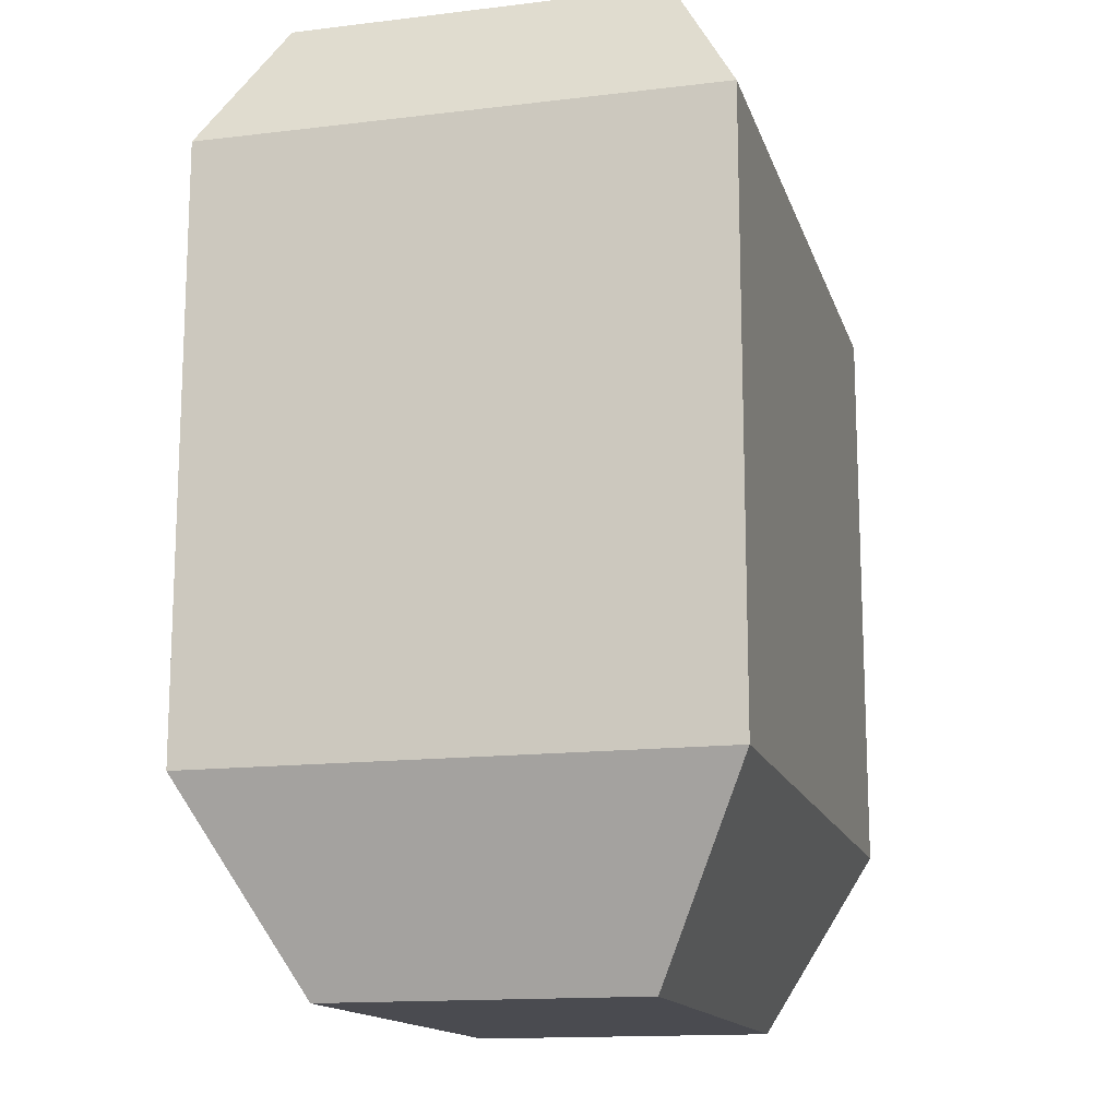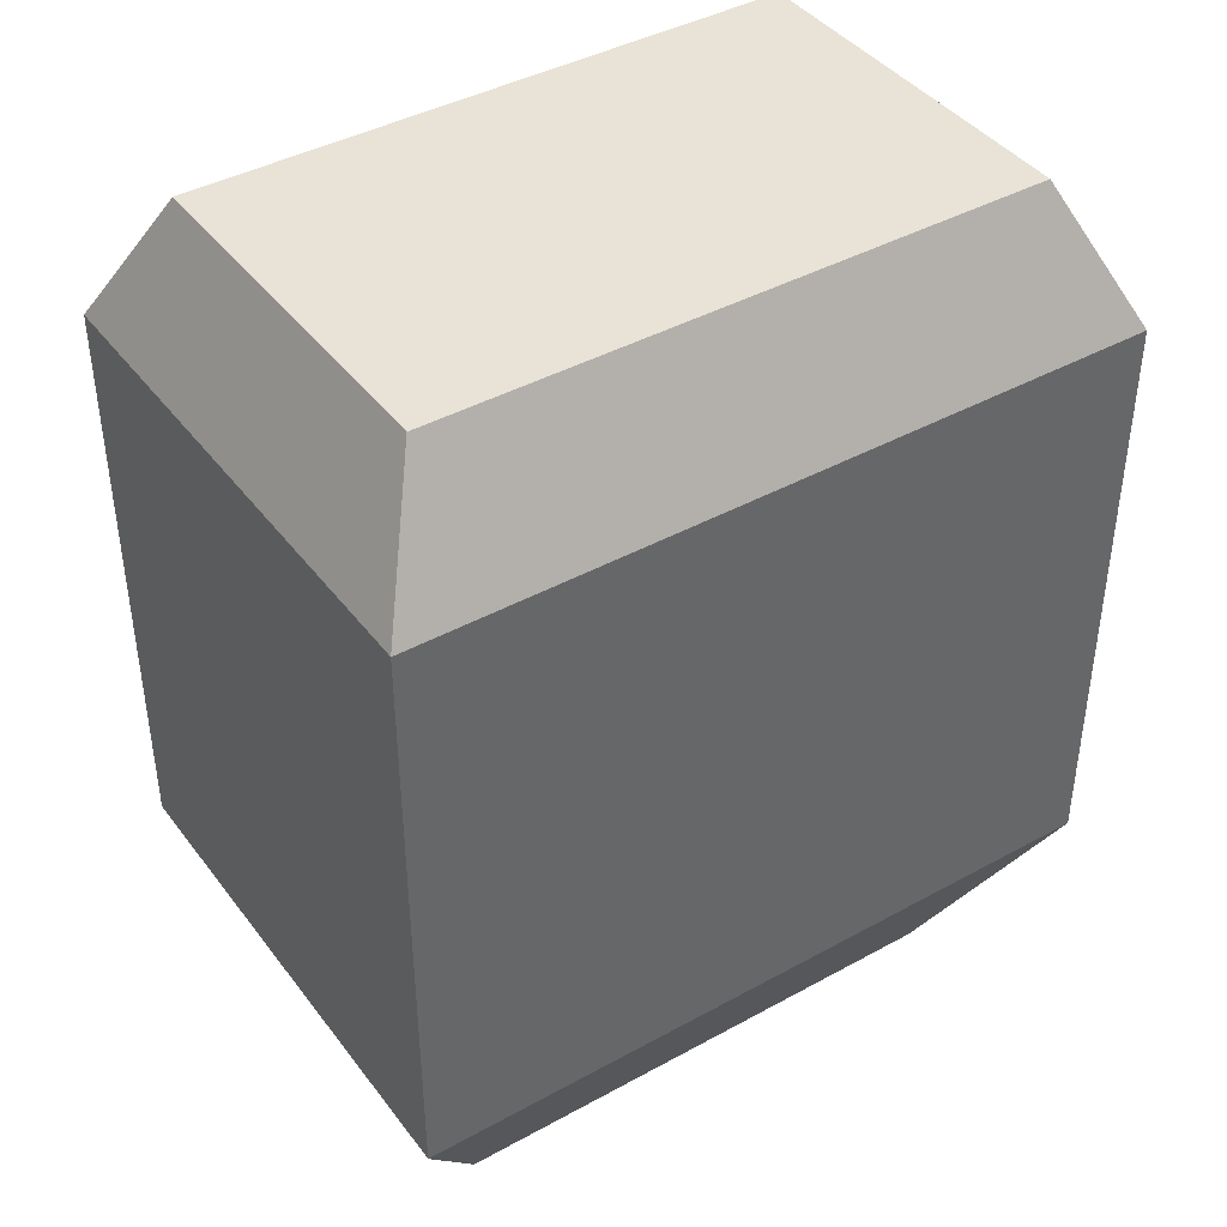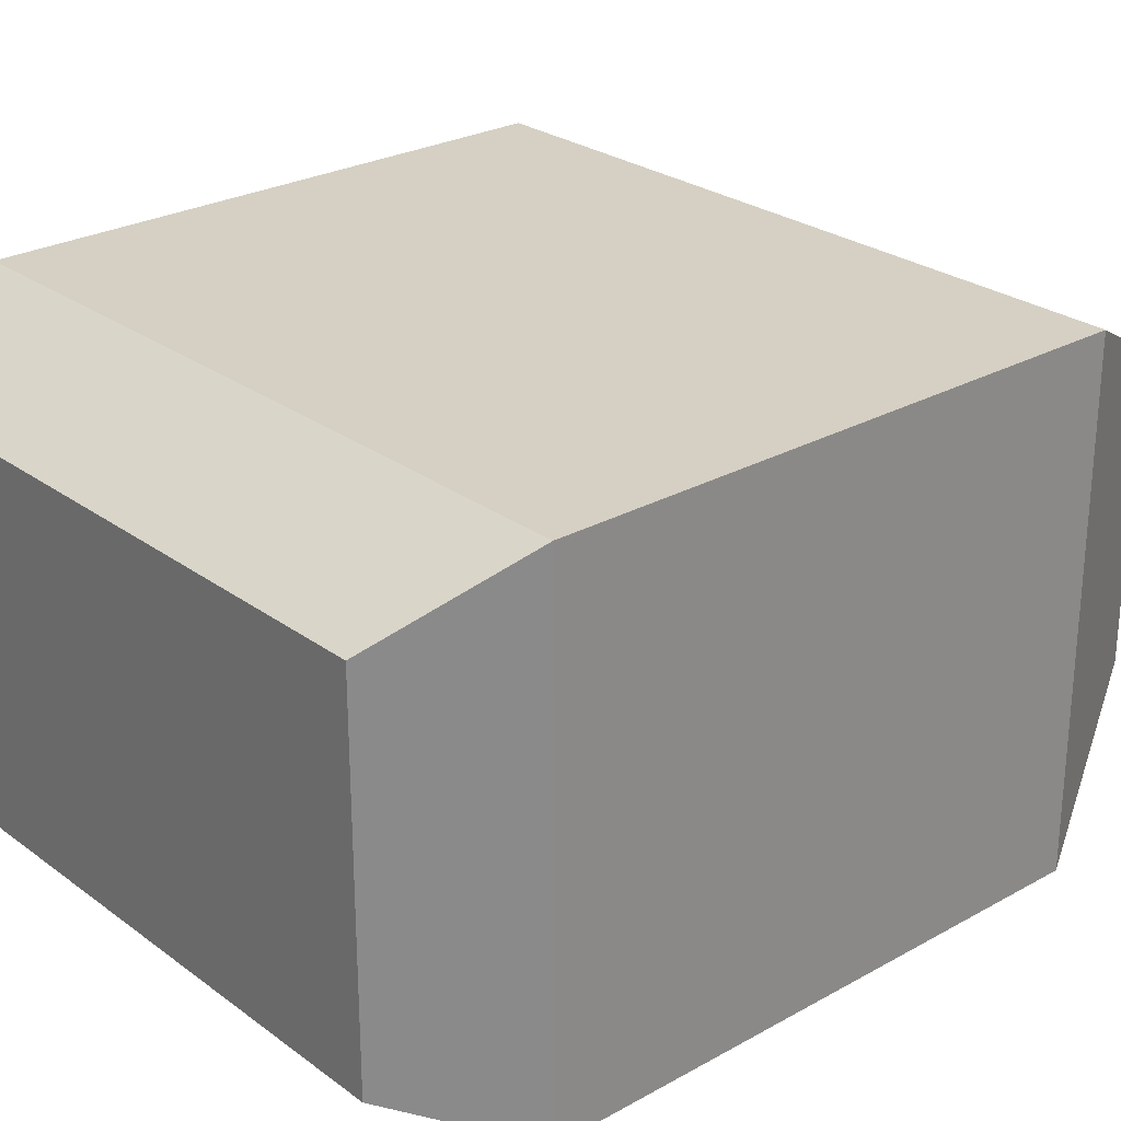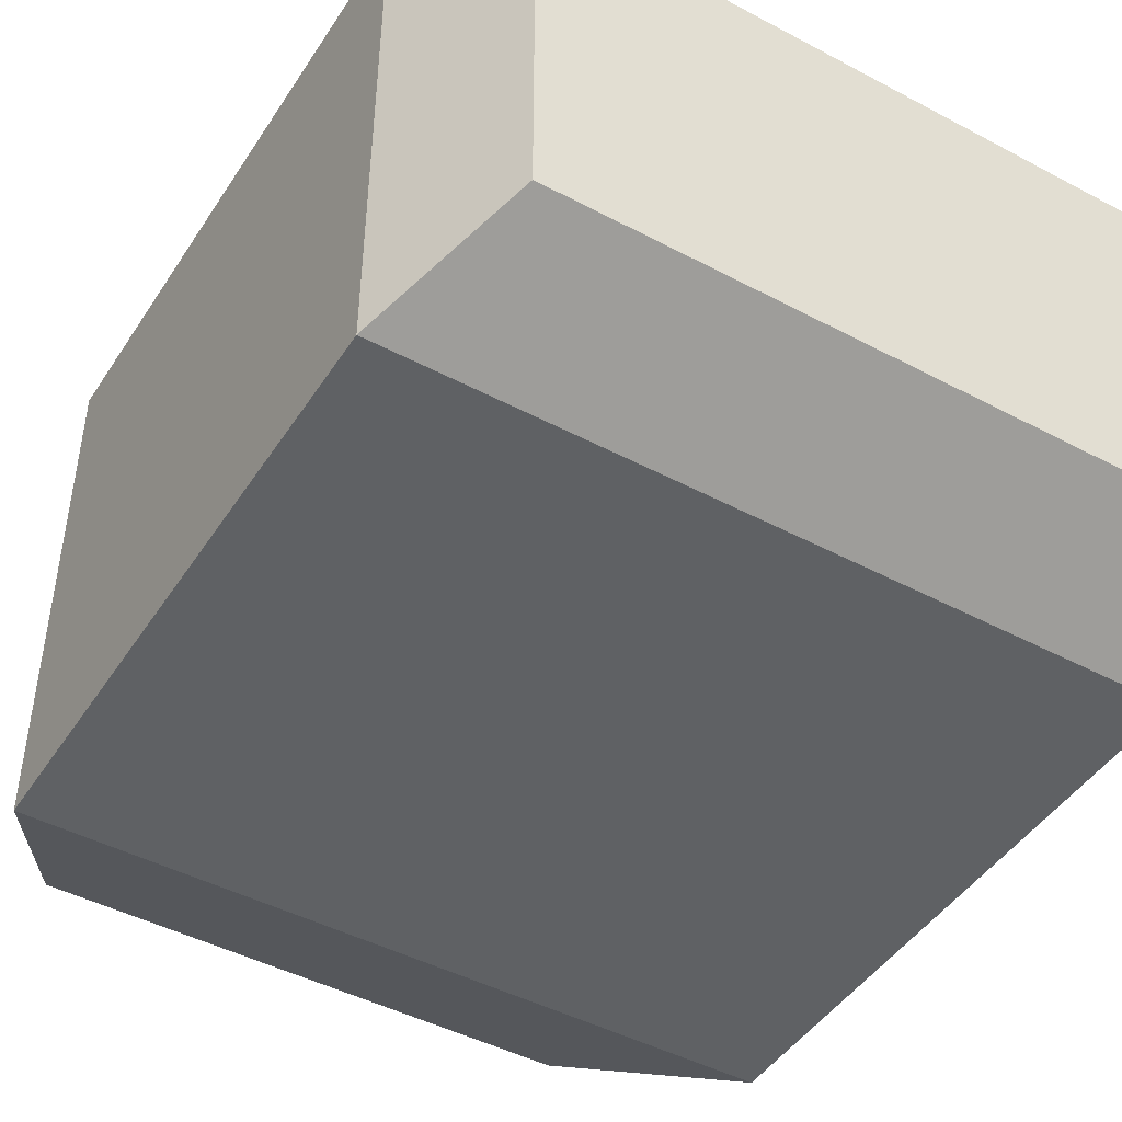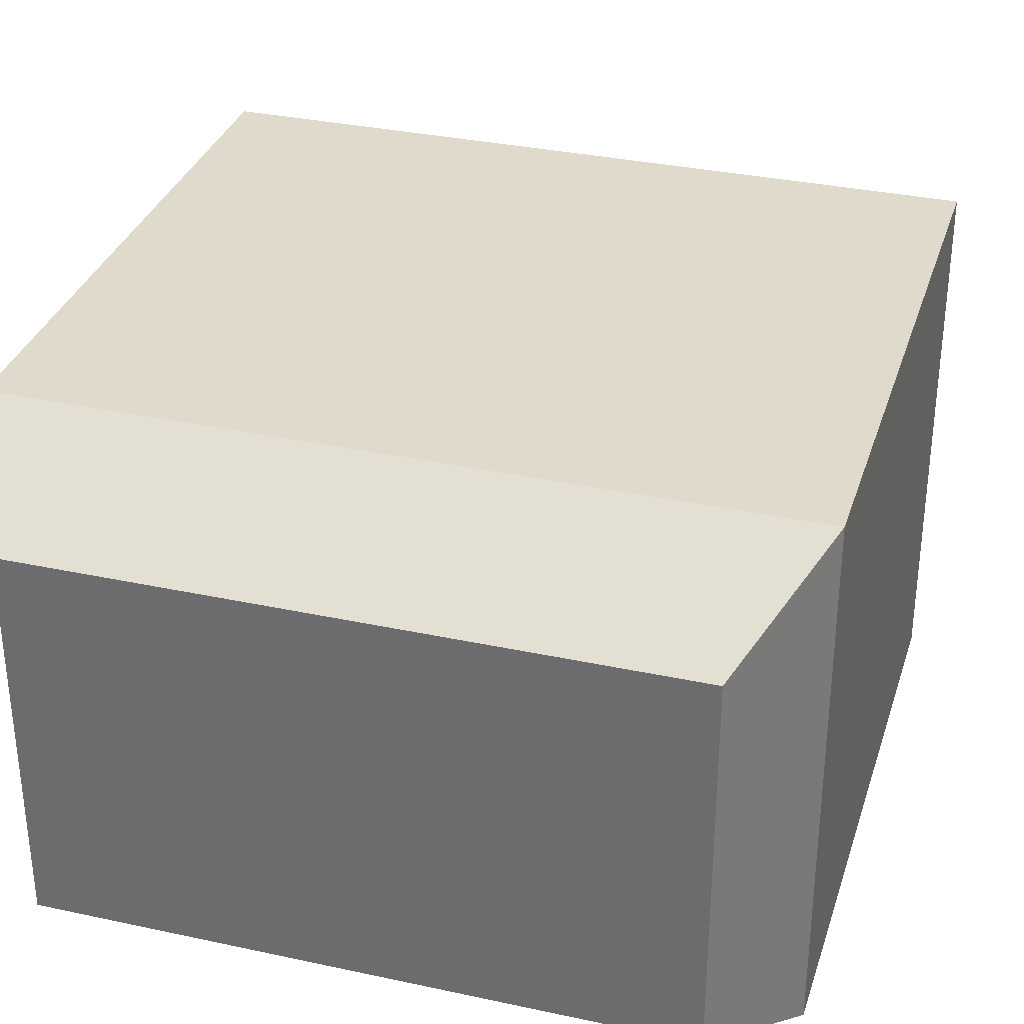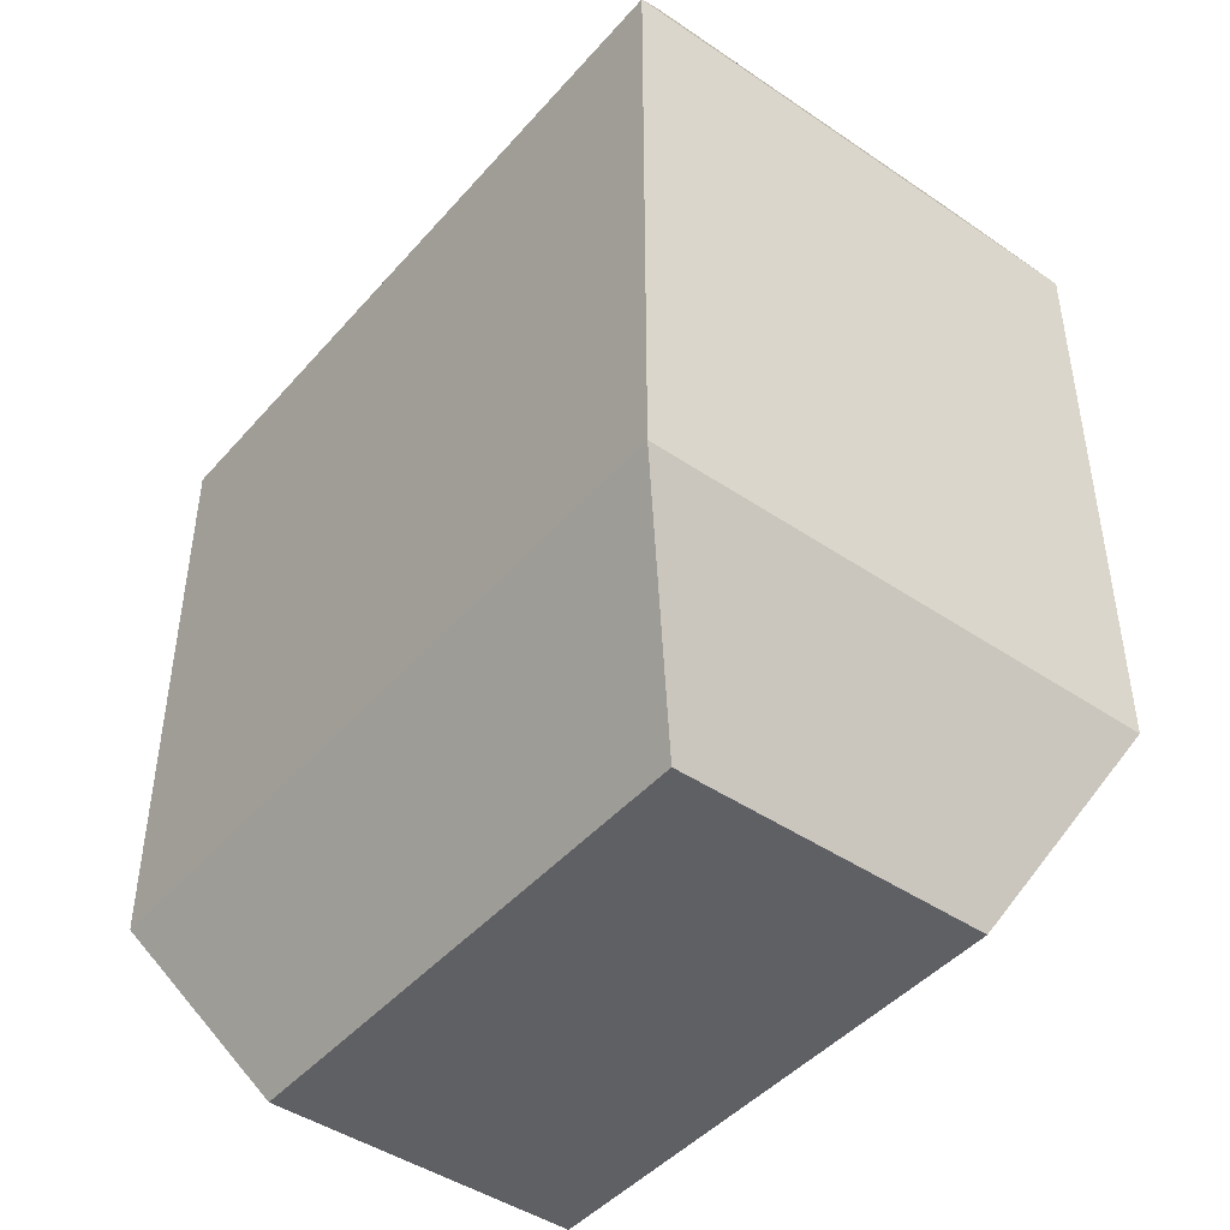
<metadata>
{"format":"obj","ext":"obj","renderer":"f3d","projection":"perspective","resolution":1024,"background":"white","views":[{"elev":-14.5,"azim":-75.3,"up":"+Z"},{"elev":41.5,"azim":146.3,"up":"+Z"},{"elev":26.3,"azim":48.8,"up":"+Y"},{"elev":-45.9,"azim":-31.3,"up":"+Y"},{"elev":33.0,"azim":16.6,"up":"+Y"},{"elev":-45.0,"azim":-128.2,"up":"+Z"}]}
</metadata>
<code>
o hand_Cube.011
v 0.6291 0.2673 0.4259
v -0.6697 0.2673 0.4259
v 0.6291 -0.647 0.4259
v -0.6697 -0.647 0.4259
v 0.4498 0.08804 -0.9703
v 0.6291 0.2673 -0.6253
v -0.4904 0.08804 -0.9703
v -0.6697 0.2673 -0.6253
v 0.4498 -0.4677 -0.9703
v 0.6291 -0.647 -0.6253
v -0.4904 -0.4677 -0.9703
v -0.6697 -0.647 -0.6253
v -0.5574 0.1401 0.6616
v 0.5168 0.1401 0.6616
v -0.5574 -0.5198 0.6616
v 0.5168 -0.5198 0.6616
f 11 7 5 9
f 4 12 10 3
f 1 6 8 2
f 4 3 16 15
f 2 8 12 4
f 5 7 8 6
f 7 11 12 8
f 11 9 10 12
f 9 5 6 10
f 3 10 6 1
f 13 15 16 14
f 1 2 13 14
f 3 1 14 16
f 2 4 15 13

</code>
